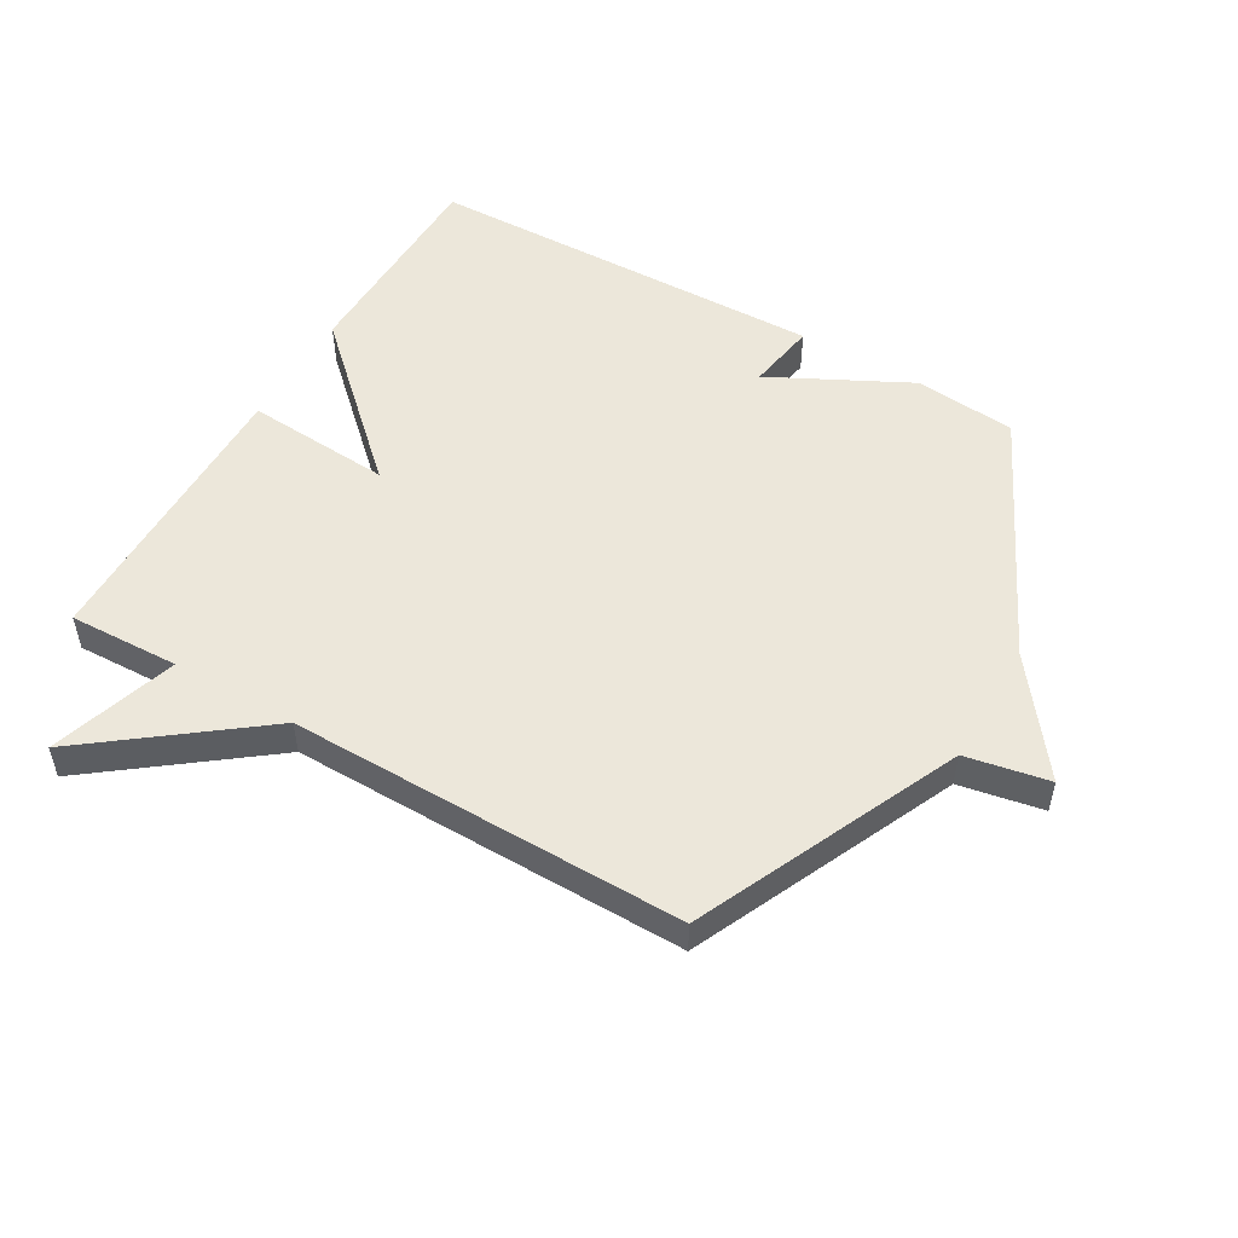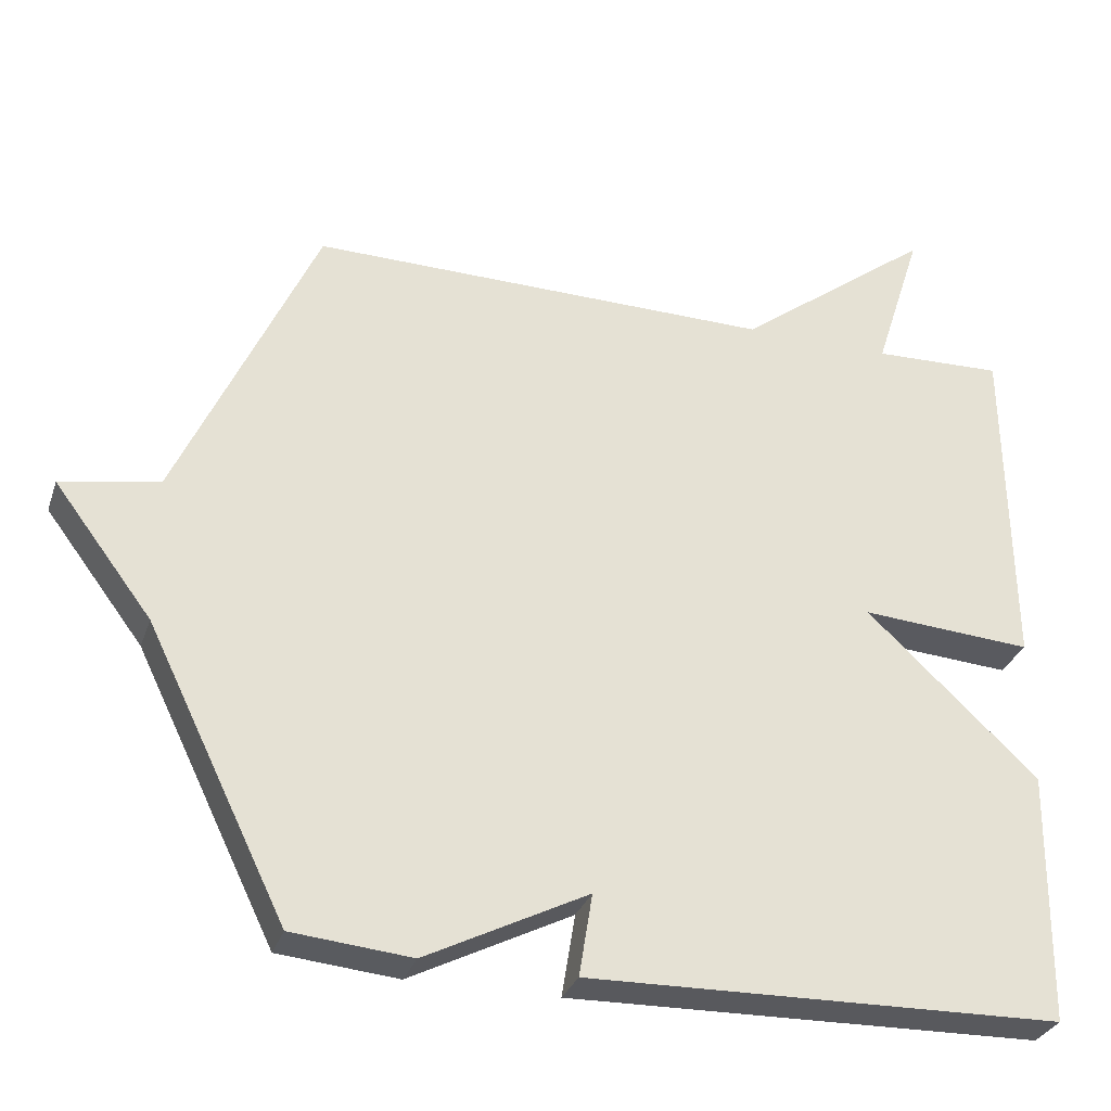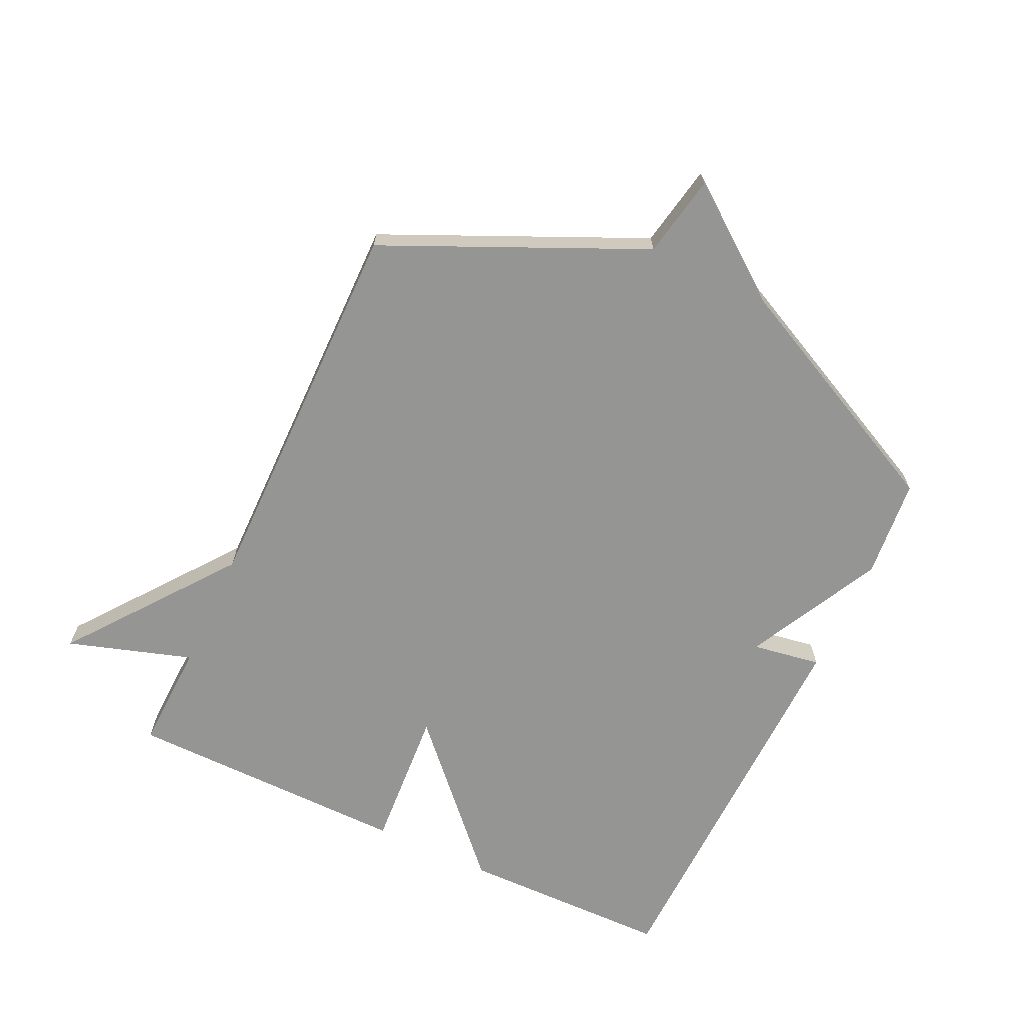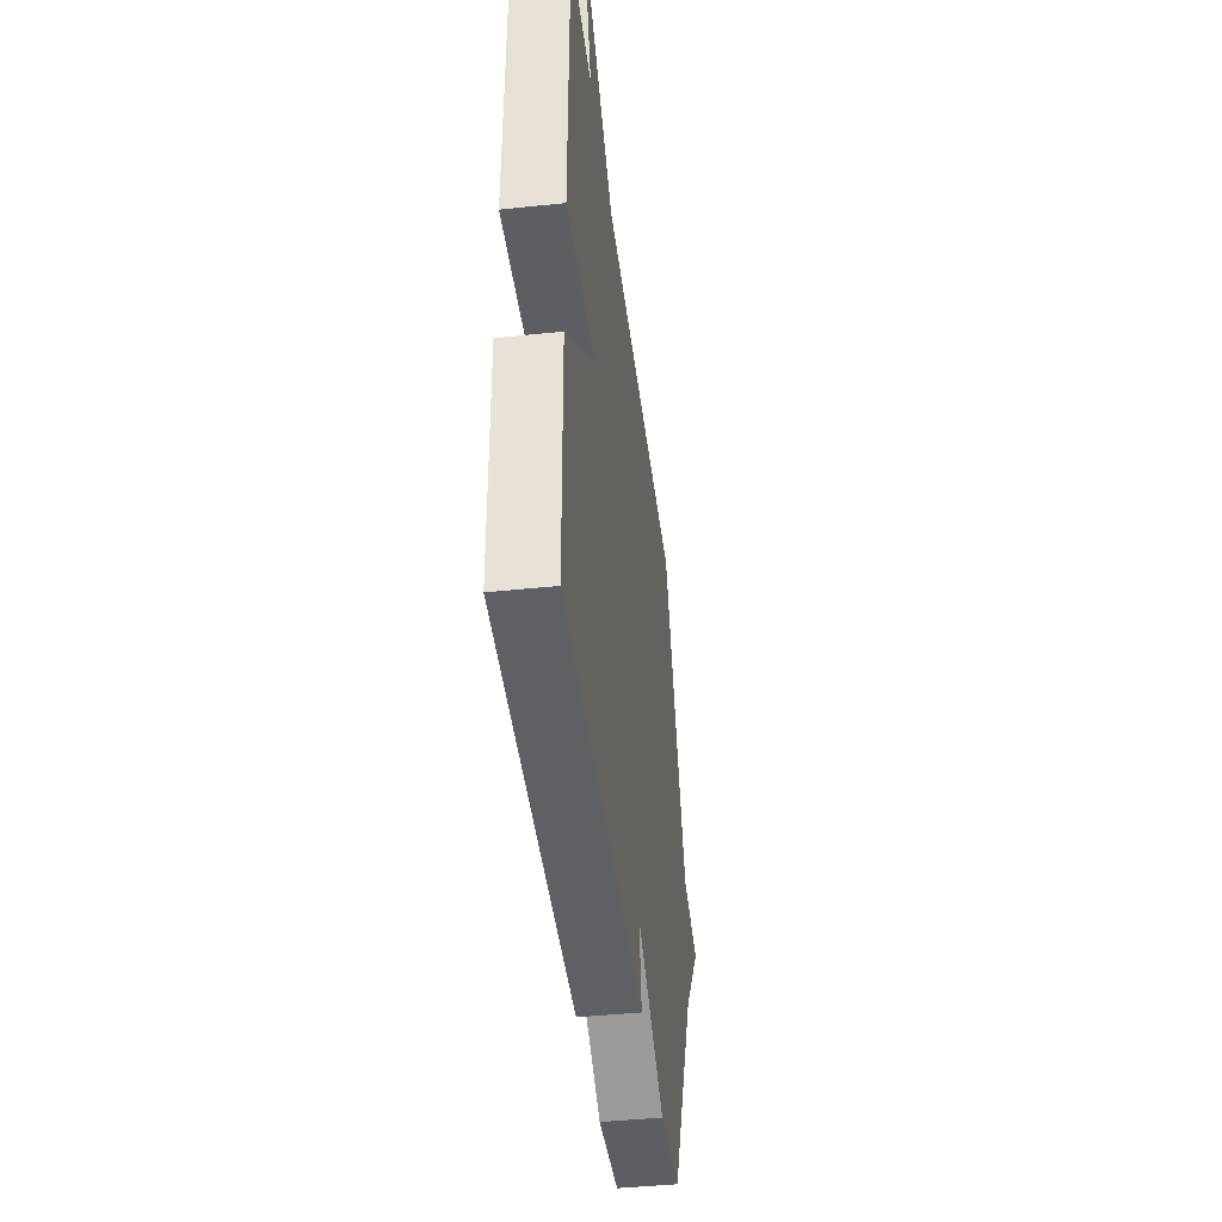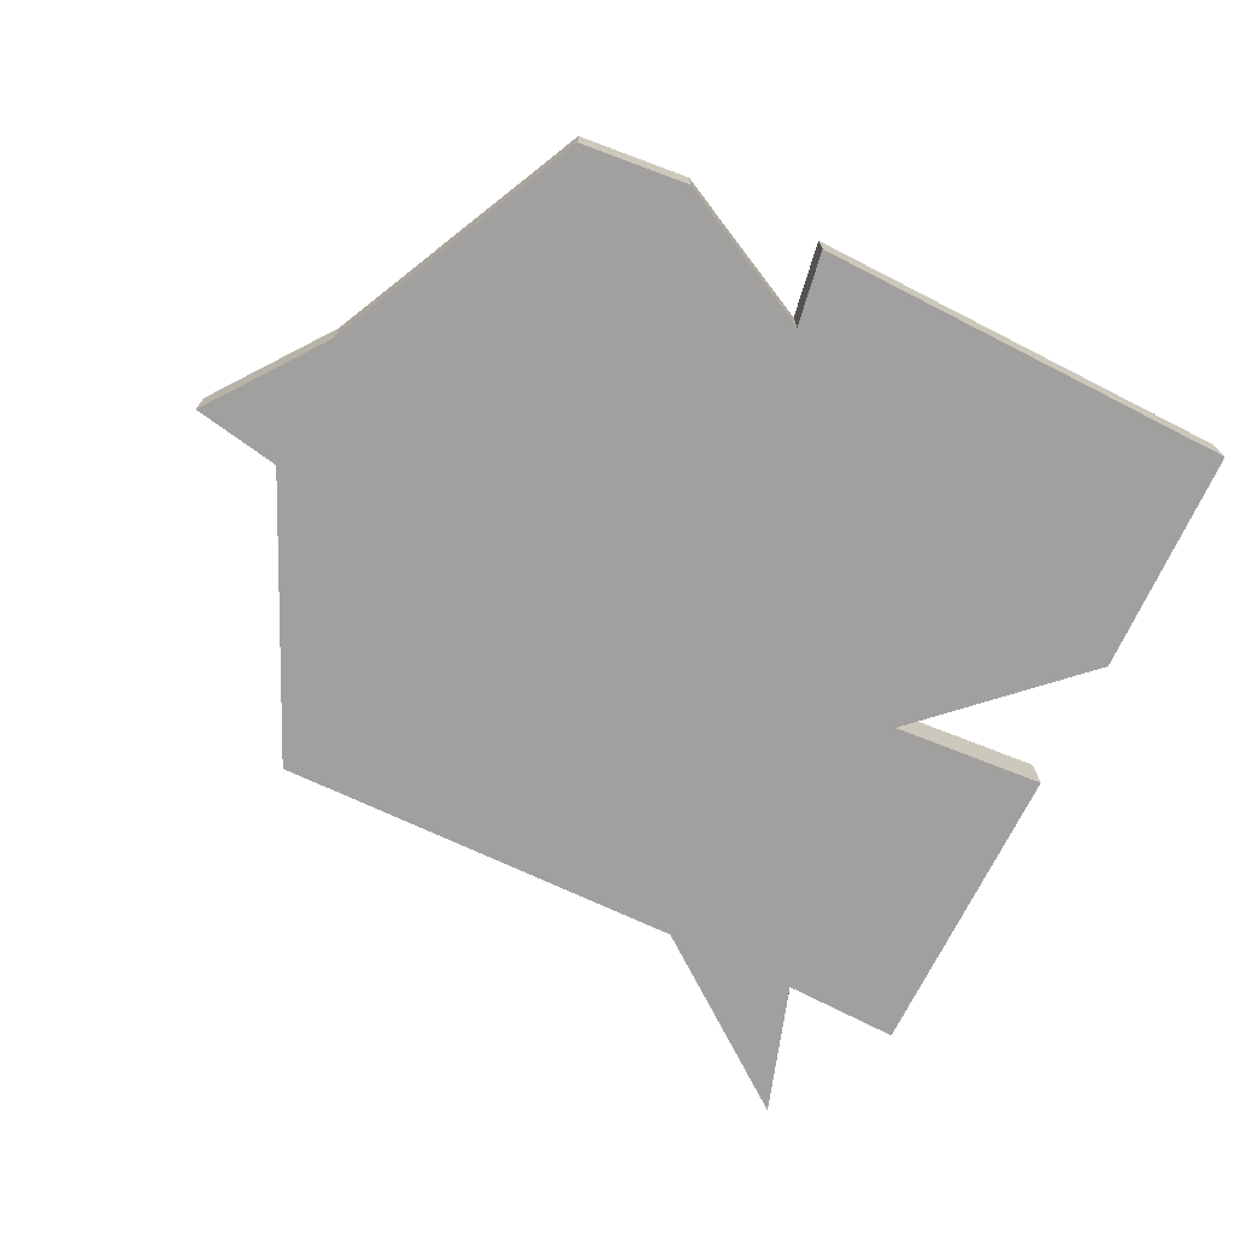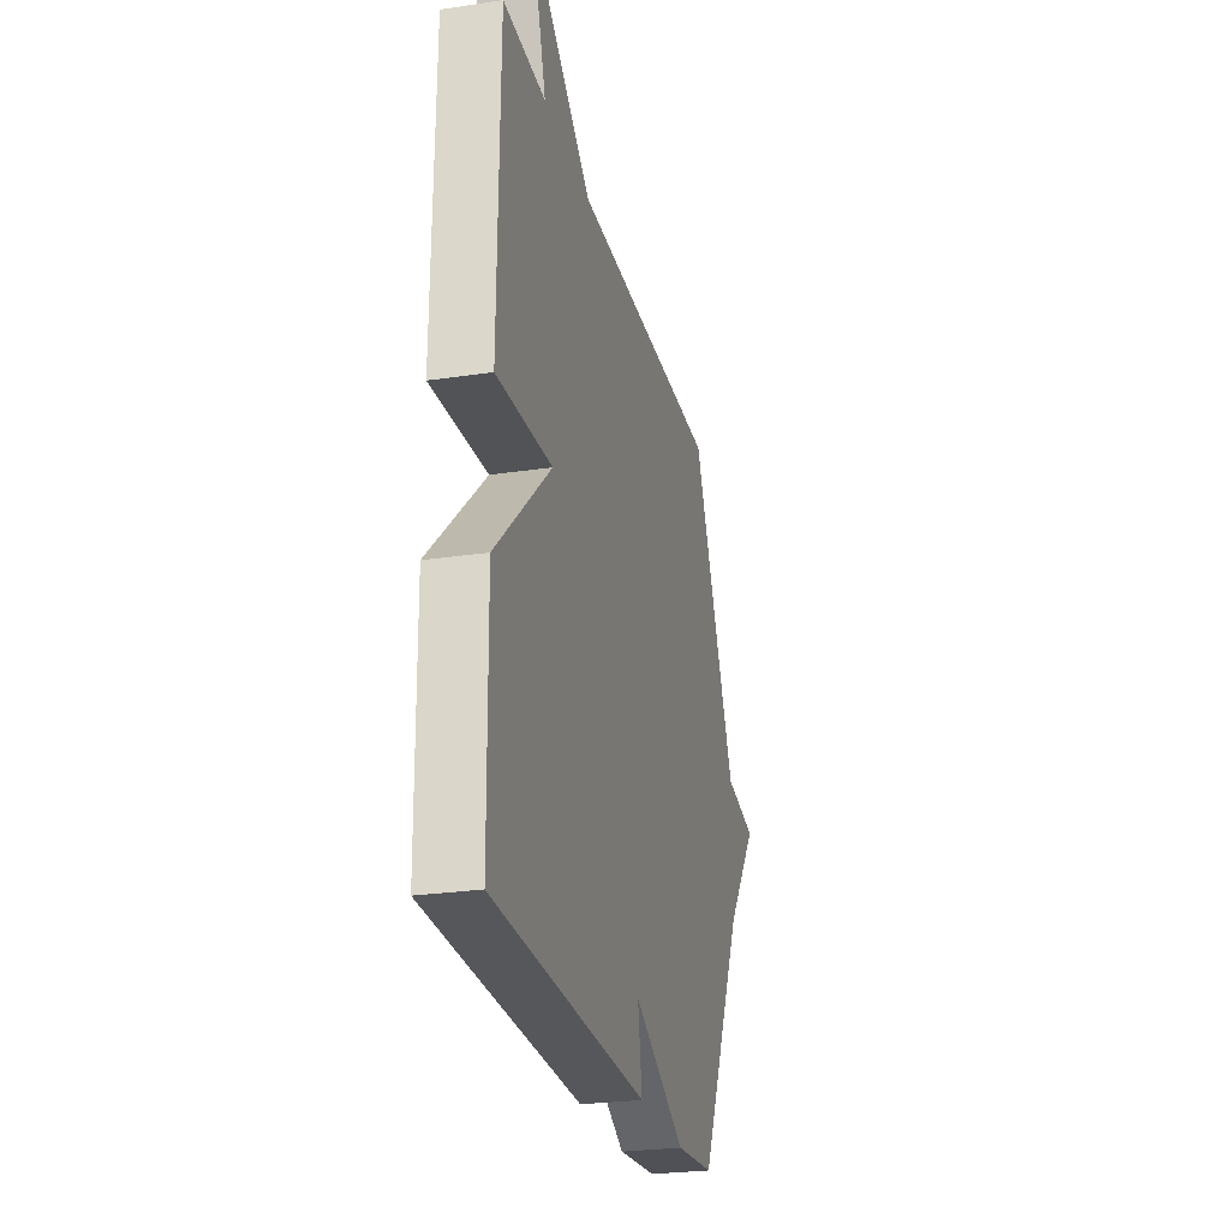
<metadata>
{"format":"obj","ext":"obj","renderer":"f3d","projection":"perspective","resolution":1024,"background":"white","views":[{"elev":52.0,"azim":30.1,"up":"+Y"},{"elev":-30.7,"azim":162.7,"up":"+Z"},{"elev":-67.4,"azim":64.8,"up":"+Y"},{"elev":-43.4,"azim":-83.0,"up":"+Z"},{"elev":-71.8,"azim":154.3,"up":"+Y"},{"elev":-25.8,"azim":-76.6,"up":"+Z"}]}
</metadata>
<code>
v -0.5 0.07 0.5
v -0.325 0.07 0.494
v -0.389 0.07 0.695
v -0.125 0.07 0.494
v 0.5 0.07 0.5
v 0.688 0.07 0.085
v 0.82 0.07 0.06
v 0.688 0.07 -0.115
v 0.5 0.07 -0.5
v 0.339 0.07 -0.515
v 0.121 0.07 -0.404
v 0.139 0.07 -0.515
v -0.5 0.07 -0.5
v -0.505 0.07 -0.159
v -0.274 0.07 0.057
v -0.505 0.07 0.041
v -0.5 0 0.5
v -0.325 0 0.494
v -0.389 0 0.695
v -0.125 0 0.494
v 0.5 0 0.5
v 0.688 0 0.085
v 0.82 0 0.06
v 0.688 0 -0.115
v 0.5 0 -0.5
v 0.339 0 -0.515
v 0.121 0 -0.404
v 0.139 0 -0.515
v -0.5 0 -0.5
v -0.505 0 -0.159
v -0.274 0 0.057
v -0.505 0 0.041
f 15 16 1 2
f 13 14 15
f 12 13 15
f 11 12 15
f 11 15 2
f 10 11 2
f 9 10 2
f 8 9 2
f 6 7 8
f 4 5 6 8
f 4 8 2
f 2 3 4
f 18 17 32 31
f 31 30 29
f 31 29 28
f 31 28 27
f 18 31 27
f 18 27 26
f 18 26 25
f 18 25 24
f 24 23 22
f 24 22 21 20
f 18 24 20
f 20 19 18
f 1 17 18 2
f 2 18 19 3
f 3 19 20 4
f 4 20 21 5
f 5 21 22 6
f 6 22 23 7
f 7 23 24 8
f 8 24 25 9
f 9 25 26 10
f 10 26 27 11
f 11 27 28 12
f 12 28 29 13
f 13 29 30 14
f 14 30 31 15
f 15 31 32 16
f 16 32 17 1

</code>
